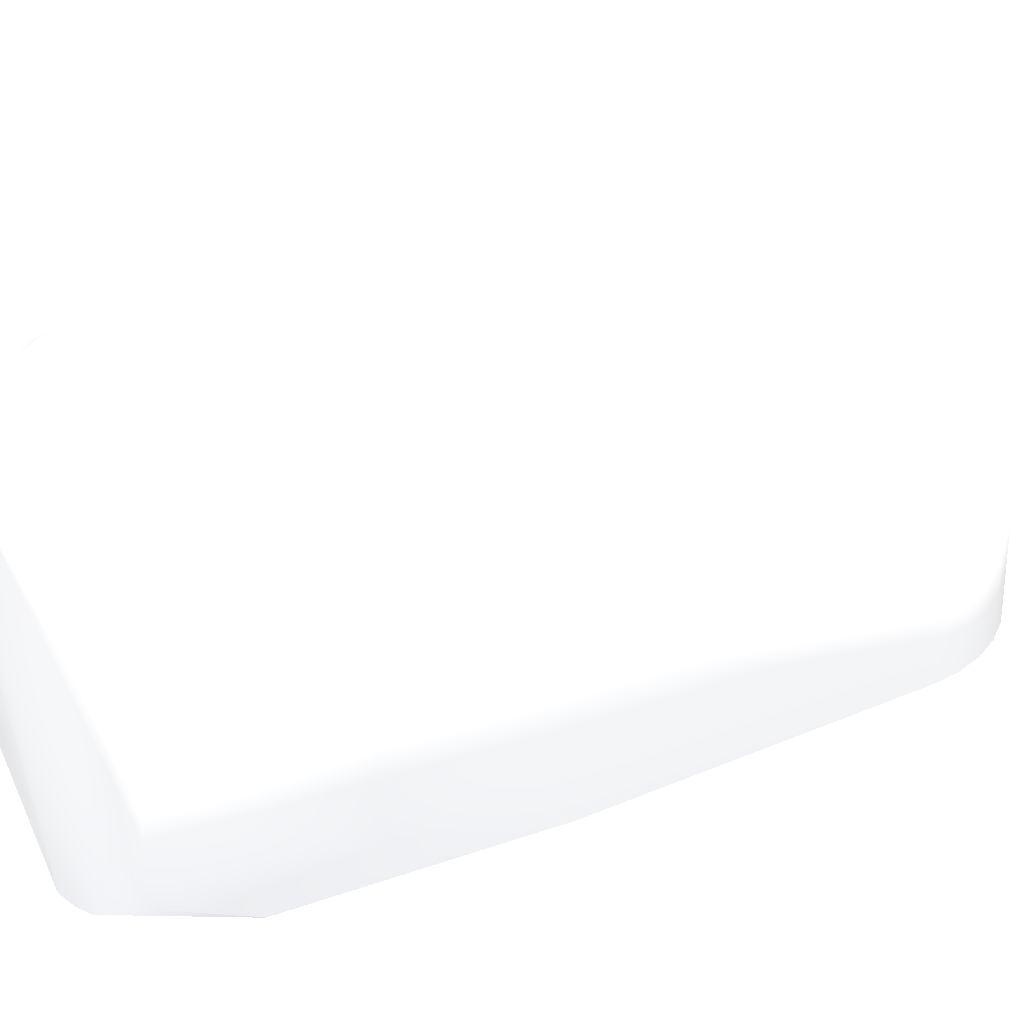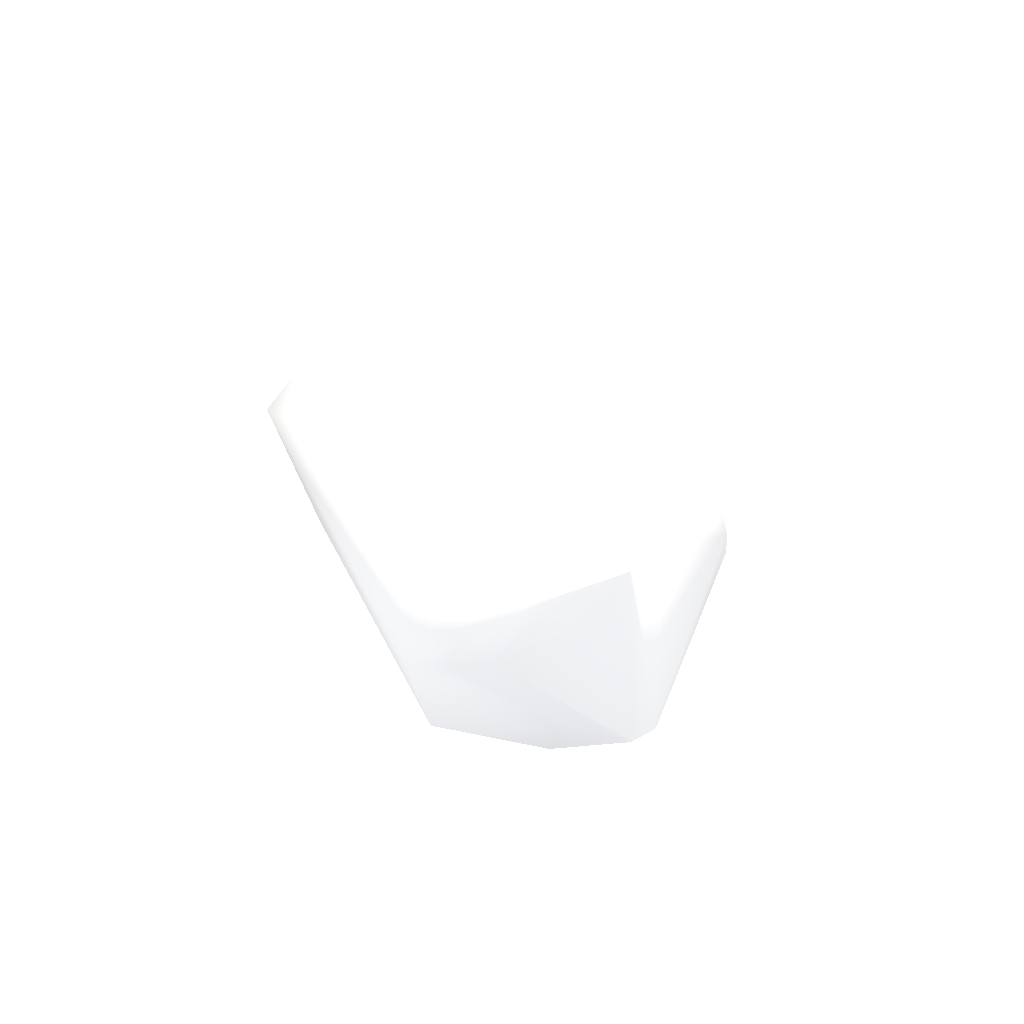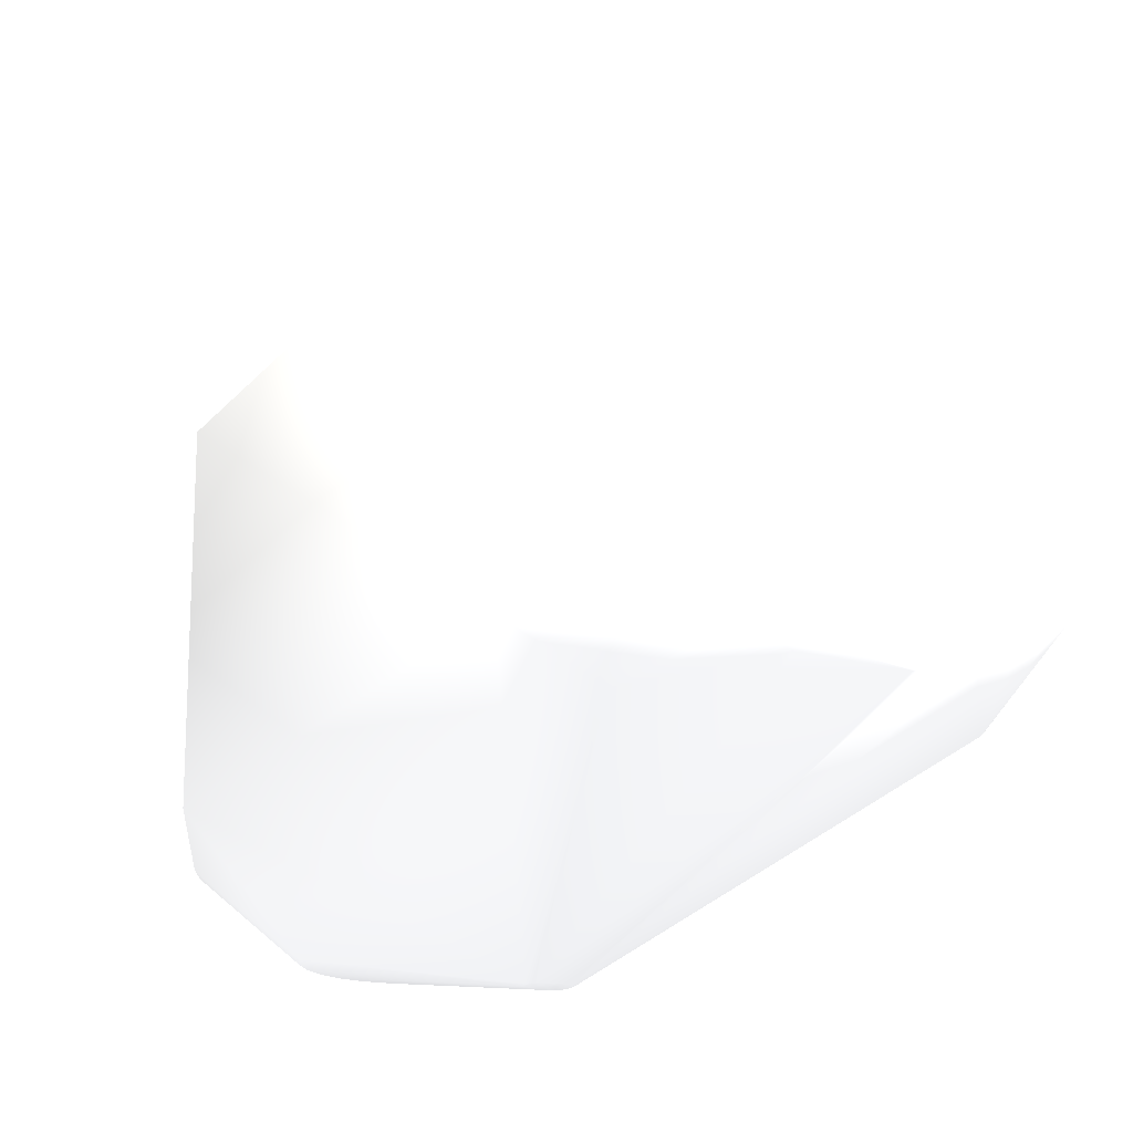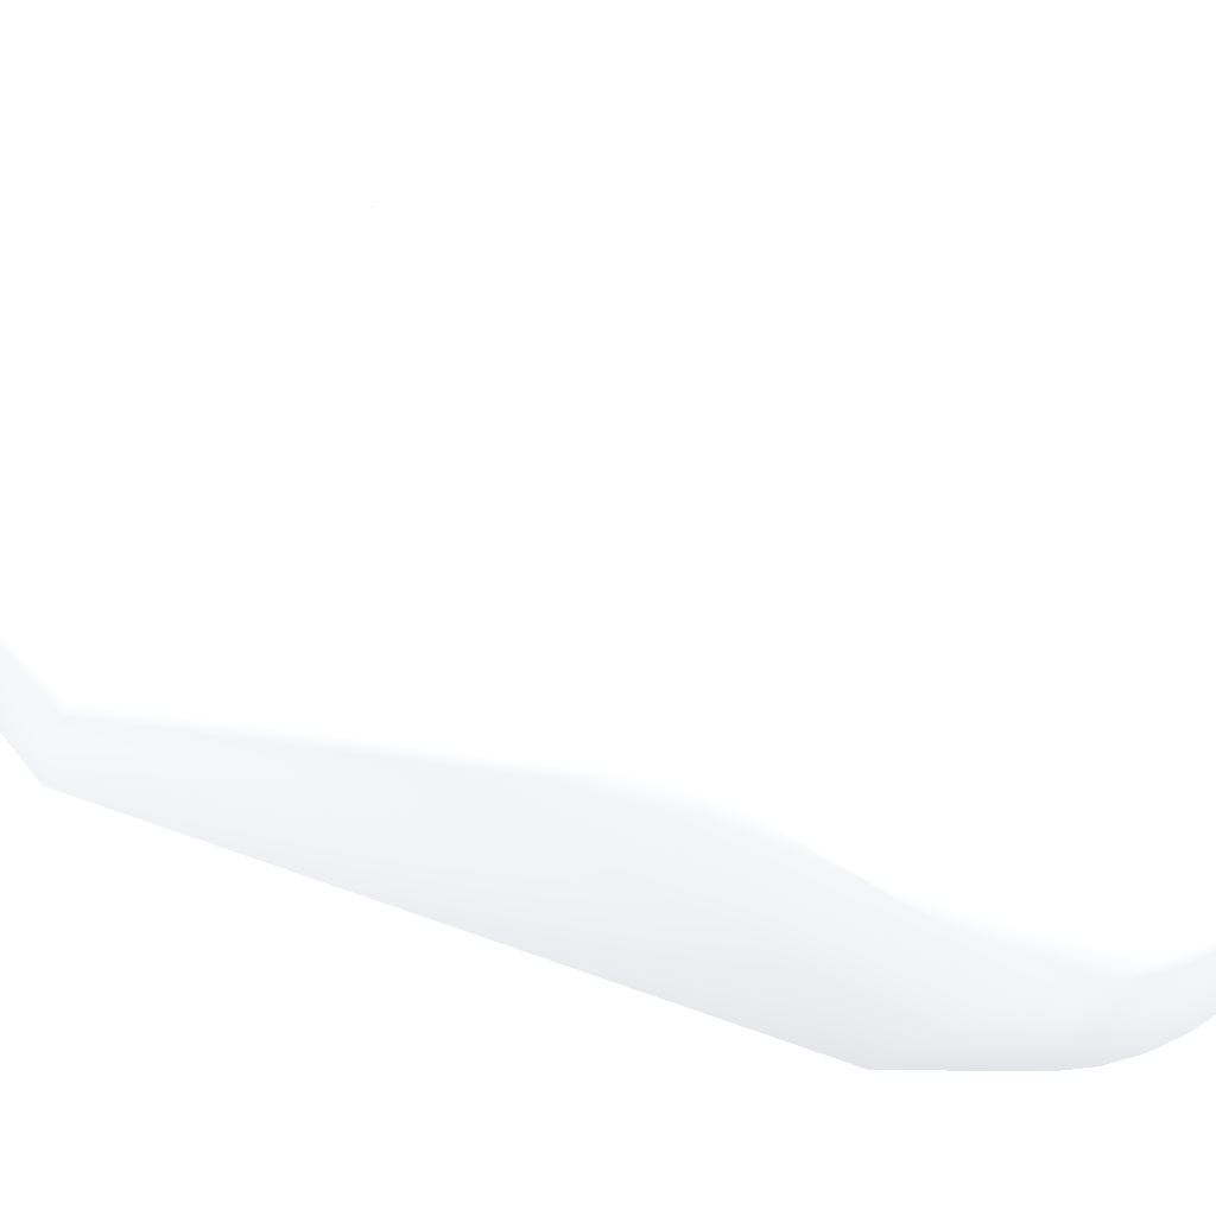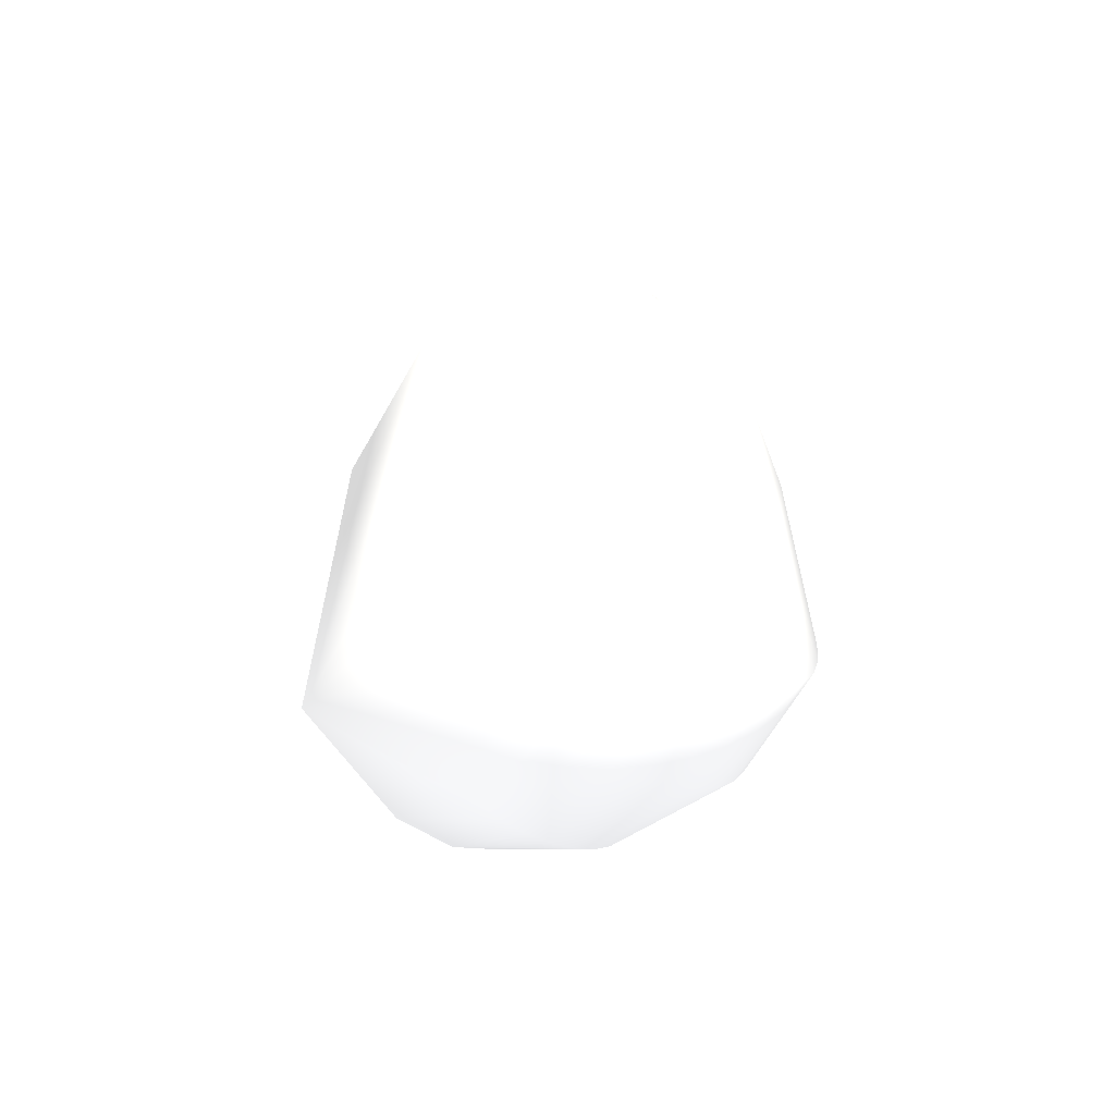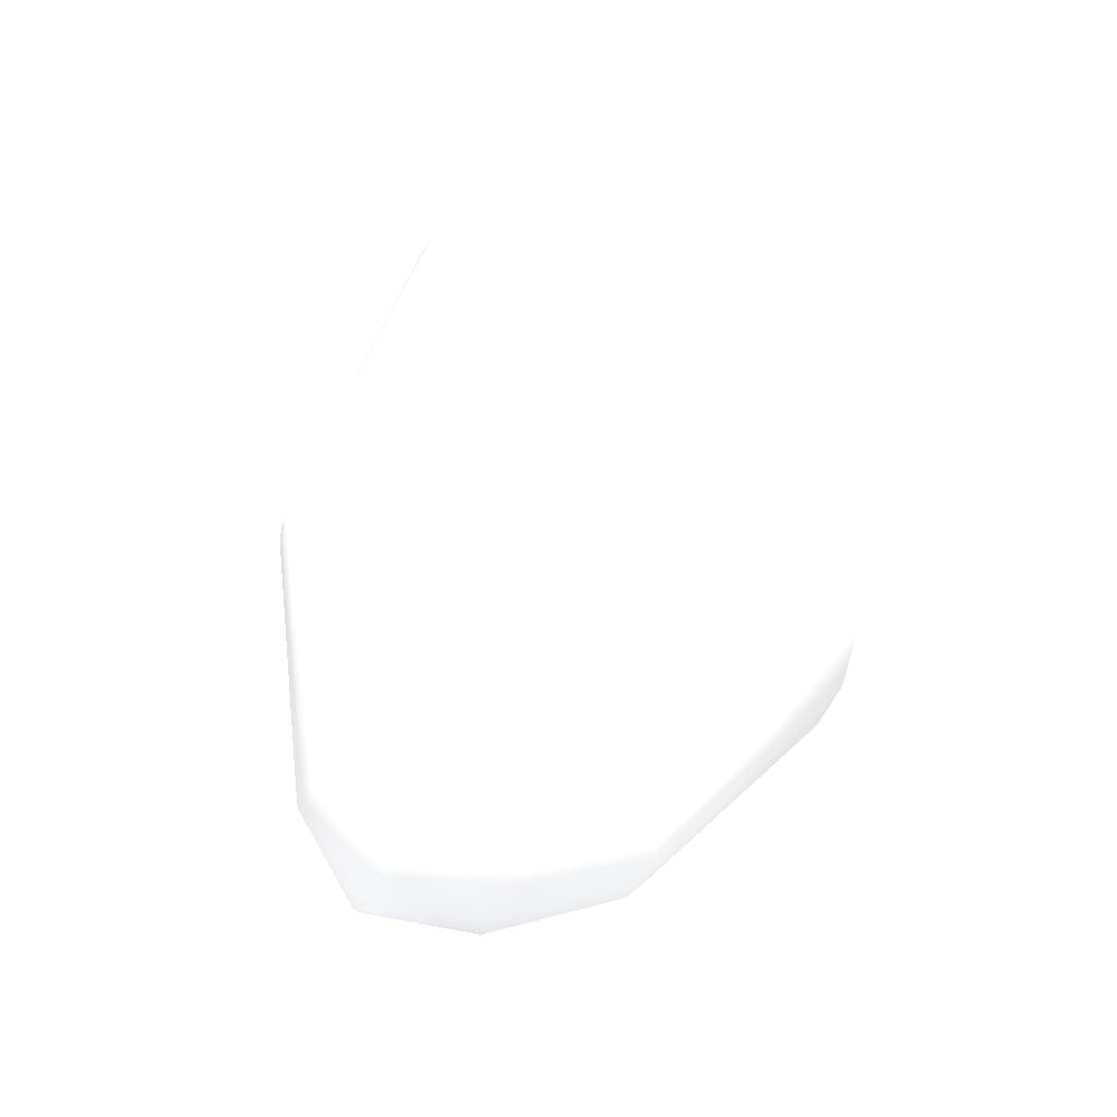
<metadata>
{"format":"obj","ext":"obj","renderer":"f3d","projection":"perspective","resolution":1024,"background":"white","views":[{"elev":29.0,"azim":57.0,"up":"+Y"},{"elev":78.0,"azim":-28.9,"up":"+Z"},{"elev":-17.6,"azim":-25.7,"up":"+Y"},{"elev":-75.4,"azim":69.9,"up":"+Y"},{"elev":-63.4,"azim":-29.5,"up":"+Z"},{"elev":-45.9,"azim":72.8,"up":"+Z"}]}
</metadata>
<code>
v 0.002344 -0.04 -0.01948 0.698 0.698 0.698
v 0.003816 0.03874 -0.03175 0.698 0.698 0.698
v -0.01938 0.01579 0.04081 0.698 0.698 0.698
v -0.005216 0.03877 -0.008916 0.698 0.698 0.698
v 0.009003 0.03874 -0.02845 0.698 0.698 0.698
v 0.0109 0.03864 -0.02599 0.698 0.698 0.698
v 0.01388 0.02079 0.0436 0.698 0.698 0.698
v -0.005258 0.03874 -0.03118 0.698 0.698 0.698
v -0.0175 0.02487 0.02817 0.698 0.698 0.698
v 0.01205 0.03864 -0.02309 0.698 0.698 0.698
v -0.007551 -0.02383 0.0408 0.698 0.698 0.698
v -0.002295 0.03877 -0.007967 0.698 0.698 0.698
v 0.01191 -0.03247 -0.05405 0.698 0.698 0.698
v -0.002104 -0.04 -0.02115 0.698 0.698 0.698
v -0.01955 -0.007 -0.06466 0.698 0.698 0.698
v 0.001727 -0.02494 0.0432 0.698 0.698 0.698
v 0.001694 -0.04 -0.0183 0.698 0.698 0.698
v 0.001442 -0.04 -0.02192 0.698 0.698 0.698
v -0.02166 0.01248 0.04081 0.698 0.698 0.698
v 0.01396 0.01 -0.05928 0.698 0.698 0.698
v 0.01793 -0.02475 0.02817 0.698 0.698 0.698
v 0.02493 -0.001843 -0.005 0.698 0.698 0.698
v 0.01725 0.01809 0.0436 0.698 0.698 0.698
v 0.00225 -0.04 -0.02083 0.698 0.698 0.698
v 0.02261 -0.007 -0.05678 0.698 0.698 0.698
v 0.01244 0.03864 -0.02 0.698 0.698 0.698
v 0.003 0.02331 0.049 0.698 0.698 0.698
v -0.006725 0.01 -0.06652 0.698 0.698 0.698
v 0.001002 0.02498 0.049 0.698 0.698 0.698
v 0.0249 0.002263 -0.005 0.698 0.698 0.698
v -0.02338 0.008841 0.04081 0.698 0.698 0.698
v -0.001924 -0.04 -0.01857 0.698 0.698 0.698
v 0.02419 0.006309 -0.005 0.698 0.698 0.698
v -0.01162 -0.03247 -0.05553 0.698 0.698 0.698
v -0.0175 -0.02487 0.02817 0.698 0.698 0.698
v -0.01164 -0.02213 0.04081 0.698 0.698 0.698
v -0.001002 0.02498 0.049 0.698 0.698 0.698
v -0.003708 -0.03247 -0.06396 0.698 0.698 0.698
v 0.02011 0.01485 0.0436 0.698 0.698 0.698
v -0.01536 -0.01973 0.04081 0.698 0.698 0.698
v 0.002249 -0.03247 -0.06434 0.698 0.698 0.698
v -0.003 0.02331 0.049 0.698 0.698 0.698
v -0.000753 -0.03247 -0.06453 0.698 0.698 0.698
v -0.01859 -0.01671 0.04081 0.698 0.698 0.698
v -0.01052 -0.03247 -0.05833 0.698 0.698 0.698
v 0.01775 0.02493 0.02817 0.698 0.698 0.698
v -0.002394 -0.04 -0.01983 0.698 0.698 0.698
v 0.023 0.004 -0.03955 0.698 0.698 0.698
v 0.01116 -0.03247 -0.05697 0.698 0.698 0.698
v -0.017 -0.007 -0.06804 0.698 0.698 0.698
v 0.02237 0.01116 0.0436 0.698 0.698 0.698
v 0.01212 0.01 -0.06221 0.698 0.698 0.698
v 0.01793 0.02475 0.02817 0.698 0.698 0.698
v 0.009708 -0.03247 -0.0596 0.698 0.698 0.698
v -0.0245 0.004975 0.04081 0.698 0.698 0.698
v 0.007649 -0.03247 -0.0618 0.698 0.698 0.698
v 0.017 -0.007 -0.06804 0.698 0.698 0.698
v 0.009664 0.01 -0.06467 0.698 0.698 0.698
v -0.01025 -0.007 -0.07314 0.698 0.698 0.698
v 0.01025 -0.007 -0.07314 0.698 0.698 0.698
v 0.01955 -0.007 -0.06466 0.698 0.698 0.698
v 0.02145 -0.007 -0.06086 0.698 0.698 0.698
v 0.006294 -0.007 -0.07467 0.698 0.698 0.698
v -0.008748 -0.03247 -0.06076 0.698 0.698 0.698
v 0.002122 -0.007 -0.07545 0.698 0.698 0.698
v 0.01775 -0.02493 0.02817 0.698 0.698 0.698
v -0.002122 -0.007 -0.07545 0.698 0.698 0.698
v -0.006294 -0.007 -0.07467 0.698 0.698 0.698
v 0.01386 -0.007 -0.0709 0.698 0.698 0.698
v 0.003785 0.03877 -0.00835 0.698 0.698 0.698
v -0.00643 -0.03247 -0.06268 0.698 0.698 0.698
v -0.02324 -0.009217 0.04081 0.698 0.698 0.698
v -0.017 -0.023 -0.06804 0.698 0.698 0.698
v -0.01386 -0.007 -0.0709 0.698 0.698 0.698
v 0.02145 -0.023 -0.06086 0.698 0.698 0.698
v 0.02097 -0.01361 0.0436 0.698 0.698 0.698
v 0.005109 -0.03247 -0.06341 0.698 0.698 0.698
v 0.01955 -0.023 -0.06466 0.698 0.698 0.698
v -0.01955 -0.023 -0.06466 0.698 0.698 0.698
v 0.01025 -0.023 -0.07314 0.698 0.698 0.698
v -0.002122 -0.023 -0.07545 0.698 0.698 0.698
v 0.02261 -0.023 -0.05678 0.698 0.698 0.698
v 0.01145 -0.02223 0.0436 0.698 0.698 0.698
v 0.02434 -0.005688 0.0436 0.698 0.698 0.698
v 0.01831 -0.01702 0.0436 0.698 0.698 0.698
v 0.006725 0.01 -0.06652 0.698 0.698 0.698
v 0.01511 -0.01992 0.0436 0.698 0.698 0.698
v 0.003449 0.01 -0.06766 0.698 0.698 0.698
v 0.02483 0.002911 0.0436 0.698 0.698 0.698
v 0.01386 -0.023 -0.0709 0.698 0.698 0.698
v 0 0.01 -0.06805 0.698 0.698 0.698
v -0.01386 -0.023 -0.0709 0.698 0.698 0.698
v 0.002122 -0.023 -0.07545 0.698 0.698 0.698
v 0.017 -0.023 -0.06804 0.698 0.698 0.698
v -0.01025 -0.023 -0.07314 0.698 0.698 0.698
v 0.006294 -0.023 -0.07467 0.698 0.698 0.698
v -0.006294 -0.023 -0.07467 0.698 0.698 0.698
v -0.02145 -0.023 -0.06086 0.698 0.698 0.698
v -0.003449 0.01 -0.06766 0.698 0.698 0.698
v -0.02125 -0.01317 0.04081 0.698 0.698 0.698
v 0.023 -0.023 -0.05255 0.698 0.698 0.698
v -0.0245 -0.004975 0.04081 0.698 0.698 0.698
v 0.02396 0.007144 0.0436 0.698 0.698 0.698
v 0.003227 -0.02479 0.0436 0.698 0.698 0.698
v 0.023 -0.009797 0.0436 0.698 0.698 0.698
v -0.003 0.02482 0.049 0.698 0.698 0.698
v 0.023 -0.023 -0.005 0.698 0.698 0.698
v 0.003 0.02482 0.049 0.698 0.698 0.698
v 0.02496 -0.00141 0.0436 0.698 0.698 0.698
v 0.007449 -0.02386 0.0436 0.698 0.698 0.698
v -0.0277 -0.02 -0.04683 0.698 0.698 0.698
v -0.0277 0.02 0.02817 0.698 0.698 0.698
v 0.002462 -0.02488 0.0435 0.698 0.698 0.698
v -0.0277 -0.02 0.02817 0.698 0.698 0.698
v -0.0277 0.02 -0.04683 0.698 0.698 0.698
v 0.001002 0.02348 0.049 0.698 0.698 0.698
v -0.001002 0.02348 0.049 0.698 0.698 0.698
f 1 13 107
f 1 17 24
f 1 24 13
f 1 66 17
f 1 107 66
f 2 4 70
f 2 5 58
f 2 8 4
f 2 58 86
f 2 70 5
f 2 86 88
f 2 88 91
f 2 91 8
f 3 19 106
f 3 106 112
f 3 112 19
f 4 8 112
f 4 9 106
f 4 12 70
f 4 37 12
f 4 106 37
f 4 112 9
f 5 6 52
f 5 10 6
f 5 26 10
f 5 52 58
f 5 70 26
f 6 10 20
f 6 20 52
f 7 23 46
f 7 46 108
f 7 108 23
f 8 91 99
f 8 99 115
f 8 115 112
f 9 112 106
f 10 26 48
f 10 48 62
f 10 62 20
f 11 16 36
f 11 32 16
f 11 35 32
f 11 36 35
f 12 29 70
f 12 37 29
f 13 24 49
f 13 49 82
f 13 82 101
f 13 101 107
f 14 18 32
f 14 32 47
f 14 34 45
f 14 38 18
f 14 45 64
f 14 47 34
f 14 64 71
f 14 71 38
f 15 50 73
f 15 73 79
f 15 79 98
f 15 98 115
f 15 115 50
f 16 17 113
f 16 32 17
f 16 113 36
f 17 32 24
f 17 66 110
f 17 104 113
f 17 110 104
f 18 24 32
f 18 38 43
f 18 41 77
f 18 43 41
f 18 54 24
f 18 56 54
f 18 77 56
f 19 31 106
f 19 112 31
f 20 61 52
f 20 62 61
f 21 66 107
f 21 76 85
f 21 85 66
f 21 105 76
f 21 107 105
f 22 30 109
f 22 101 30
f 22 107 101
f 22 109 107
f 23 39 53
f 23 53 46
f 23 108 39
f 24 54 49
f 25 30 101
f 25 48 30
f 25 62 48
f 25 82 62
f 25 101 82
f 26 33 48
f 26 46 53
f 26 53 33
f 26 70 46
f 27 42 104
f 27 76 105
f 27 83 87
f 27 84 109
f 27 85 76
f 27 87 85
f 27 104 110
f 27 105 84
f 27 108 116
f 27 109 108
f 27 110 83
f 27 116 42
f 28 59 74
f 28 68 59
f 28 74 115
f 28 99 68
f 28 115 99
f 29 37 116
f 29 108 70
f 29 116 108
f 30 33 89
f 30 48 33
f 30 89 109
f 31 55 106
f 31 112 55
f 32 35 47
f 33 53 103
f 33 103 89
f 34 47 111
f 34 98 45
f 34 111 98
f 35 36 114
f 35 114 47
f 36 40 114
f 36 113 40
f 37 106 117
f 37 117 116
f 38 71 95
f 38 95 97
f 38 97 43
f 39 51 53
f 39 108 51
f 40 44 114
f 40 113 44
f 41 43 93
f 41 93 96
f 41 96 77
f 42 55 102
f 42 72 100
f 42 100 113
f 42 102 72
f 42 106 55
f 42 113 104
f 42 116 117
f 42 117 106
f 43 81 93
f 43 97 81
f 44 100 114
f 44 113 100
f 45 79 64
f 45 98 79
f 46 70 108
f 47 114 111
f 49 54 78
f 49 75 82
f 49 78 75
f 50 74 92
f 50 92 73
f 50 115 74
f 51 103 53
f 51 108 103
f 52 57 58
f 52 61 57
f 54 56 94
f 54 94 78
f 55 112 102
f 56 77 90
f 56 90 94
f 57 61 78
f 57 69 58
f 57 78 94
f 57 94 69
f 58 69 86
f 59 68 97
f 59 95 74
f 59 97 95
f 60 63 86
f 60 69 90
f 60 80 63
f 60 86 69
f 60 90 80
f 61 62 75
f 61 75 78
f 62 82 75
f 63 65 88
f 63 80 96
f 63 88 86
f 63 96 65
f 64 73 92
f 64 79 73
f 64 92 71
f 65 67 91
f 65 91 88
f 65 93 67
f 65 96 93
f 66 83 110
f 66 85 87
f 66 87 83
f 67 68 99
f 67 81 68
f 67 93 81
f 67 99 91
f 68 81 97
f 69 94 90
f 71 92 95
f 72 102 114
f 72 114 100
f 74 95 92
f 77 80 90
f 77 96 80
f 84 105 107
f 84 107 109
f 89 103 108
f 89 108 109
f 98 111 115
f 102 112 114
f 111 114 115
f 112 115 114

</code>
